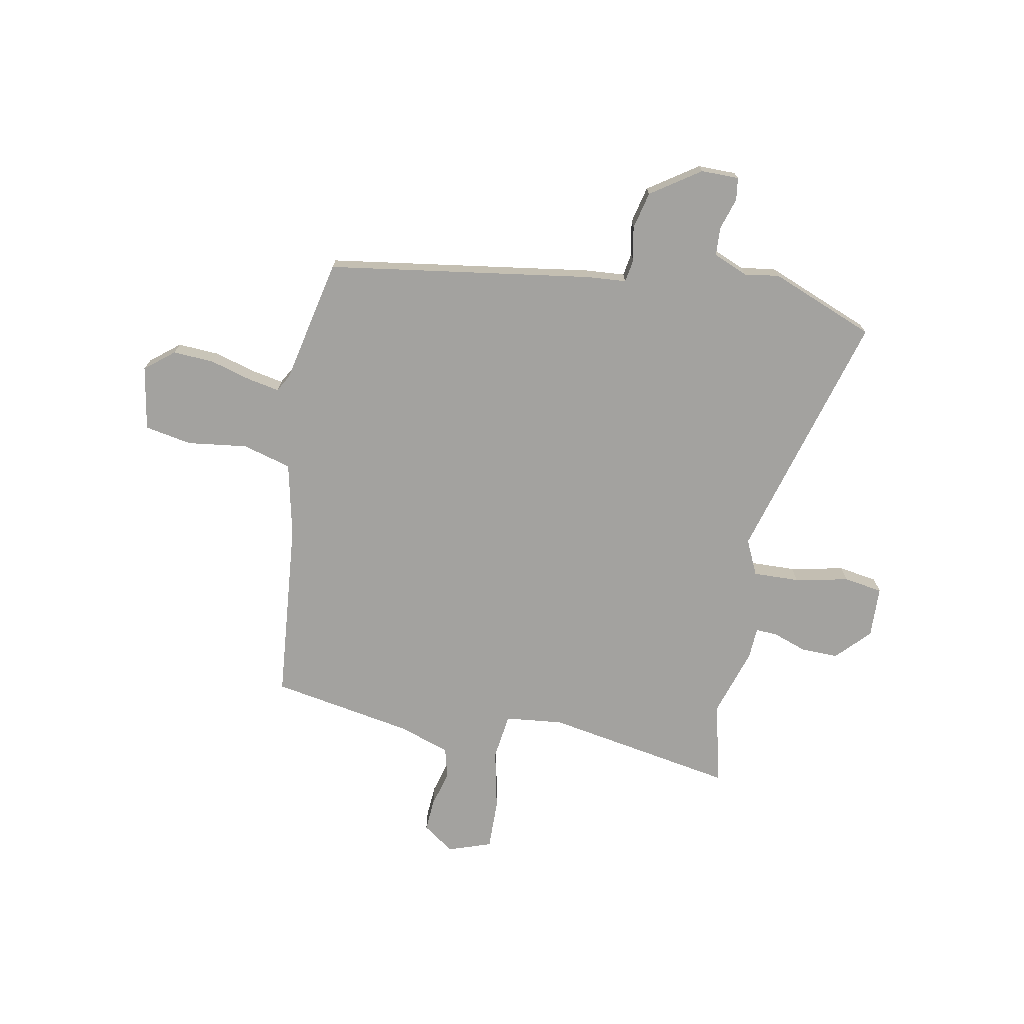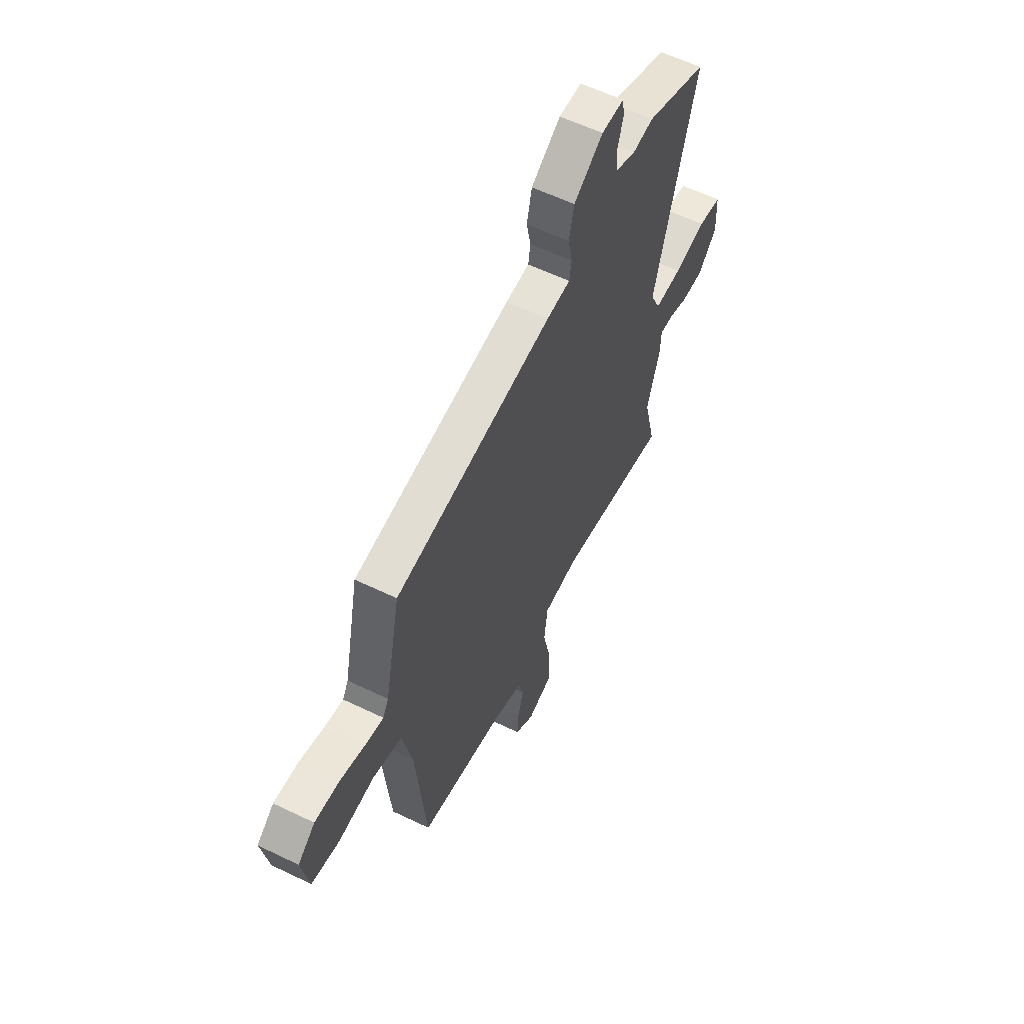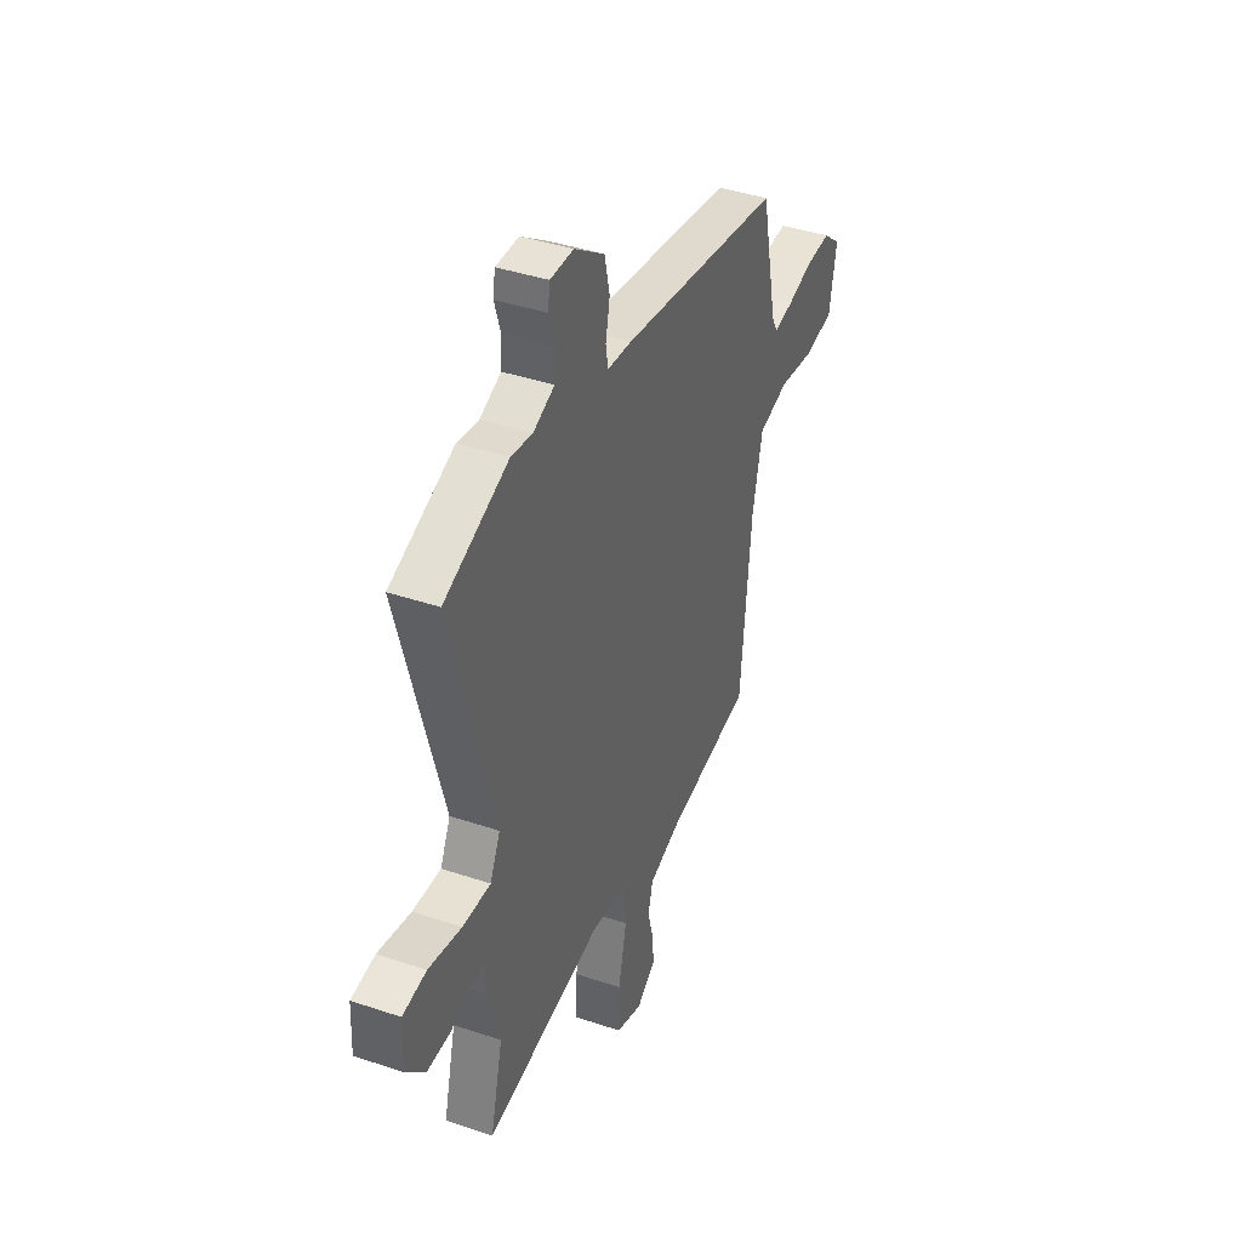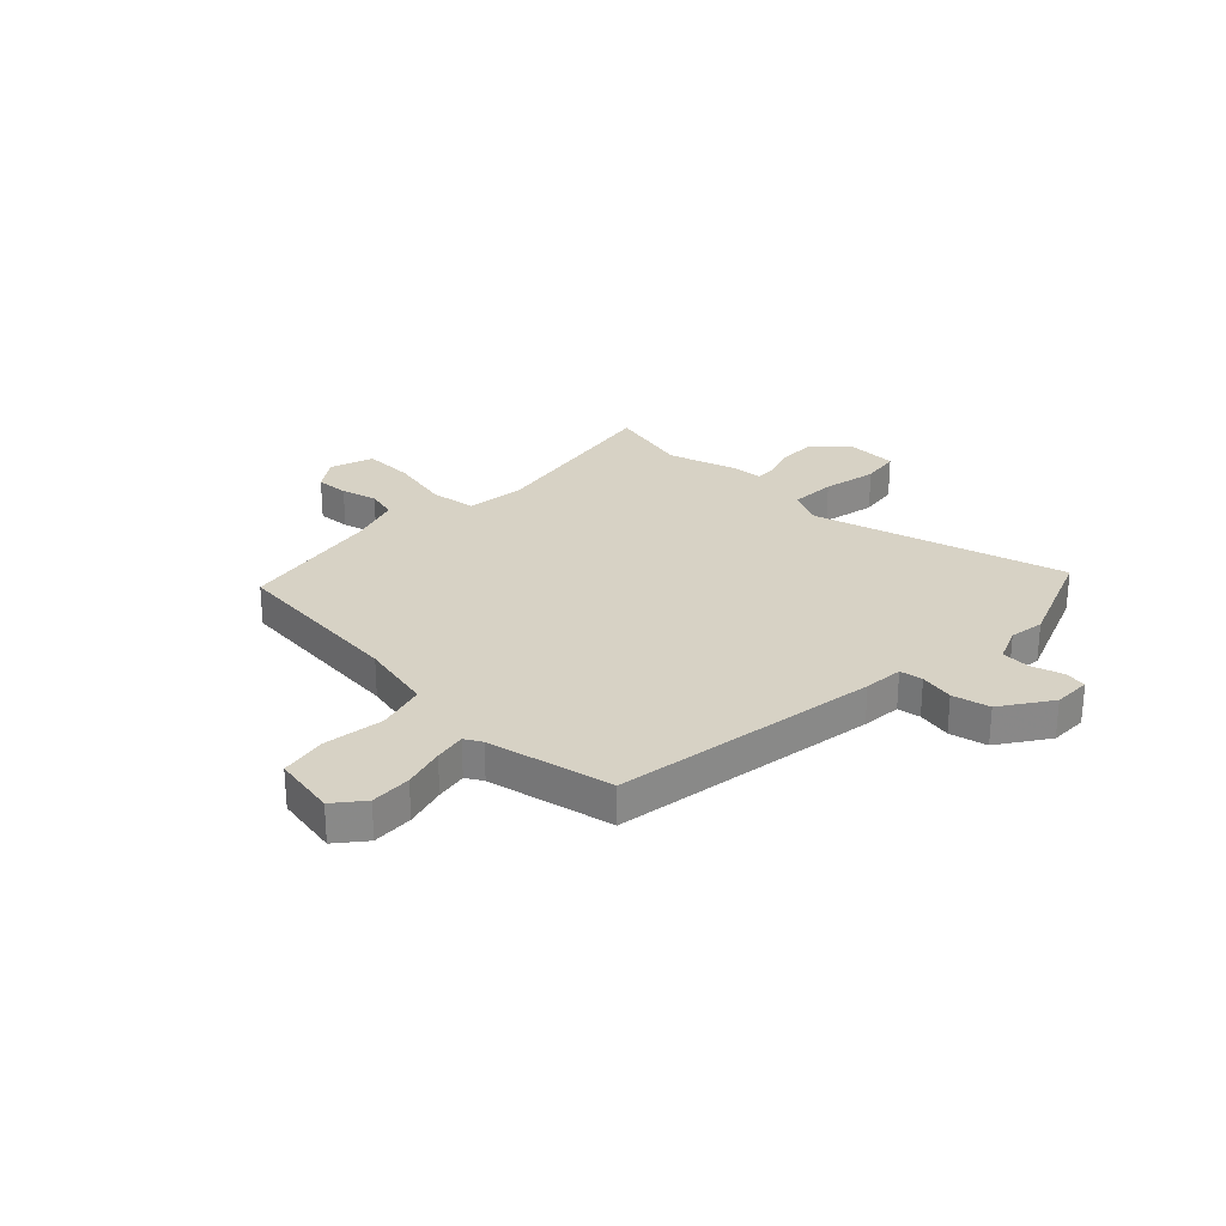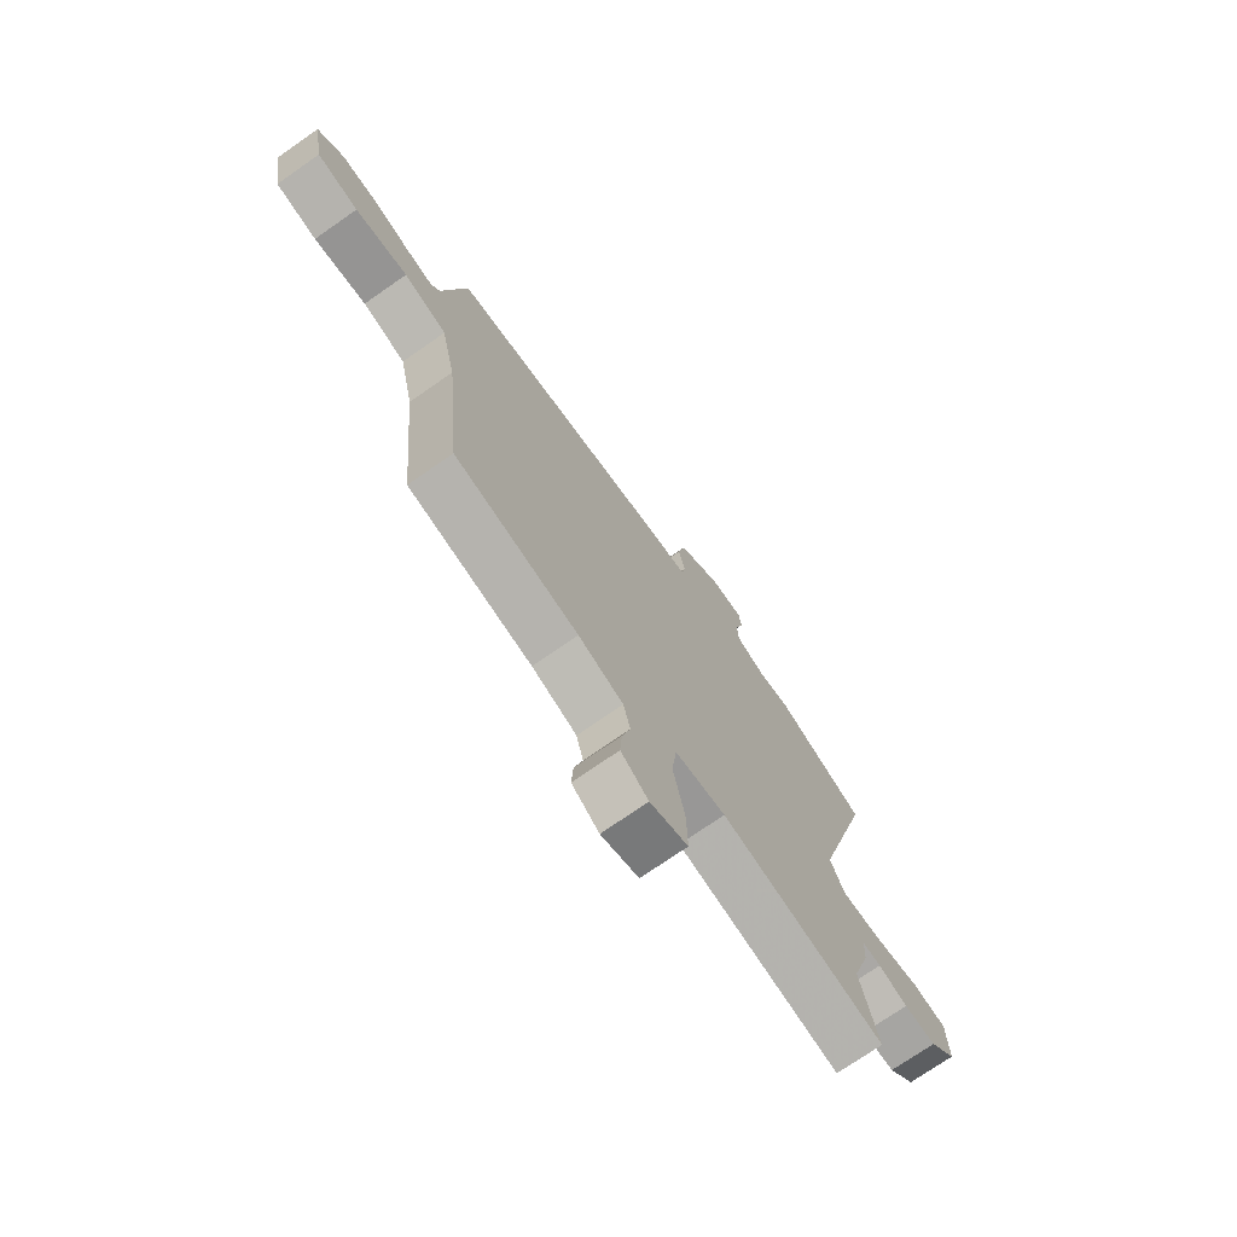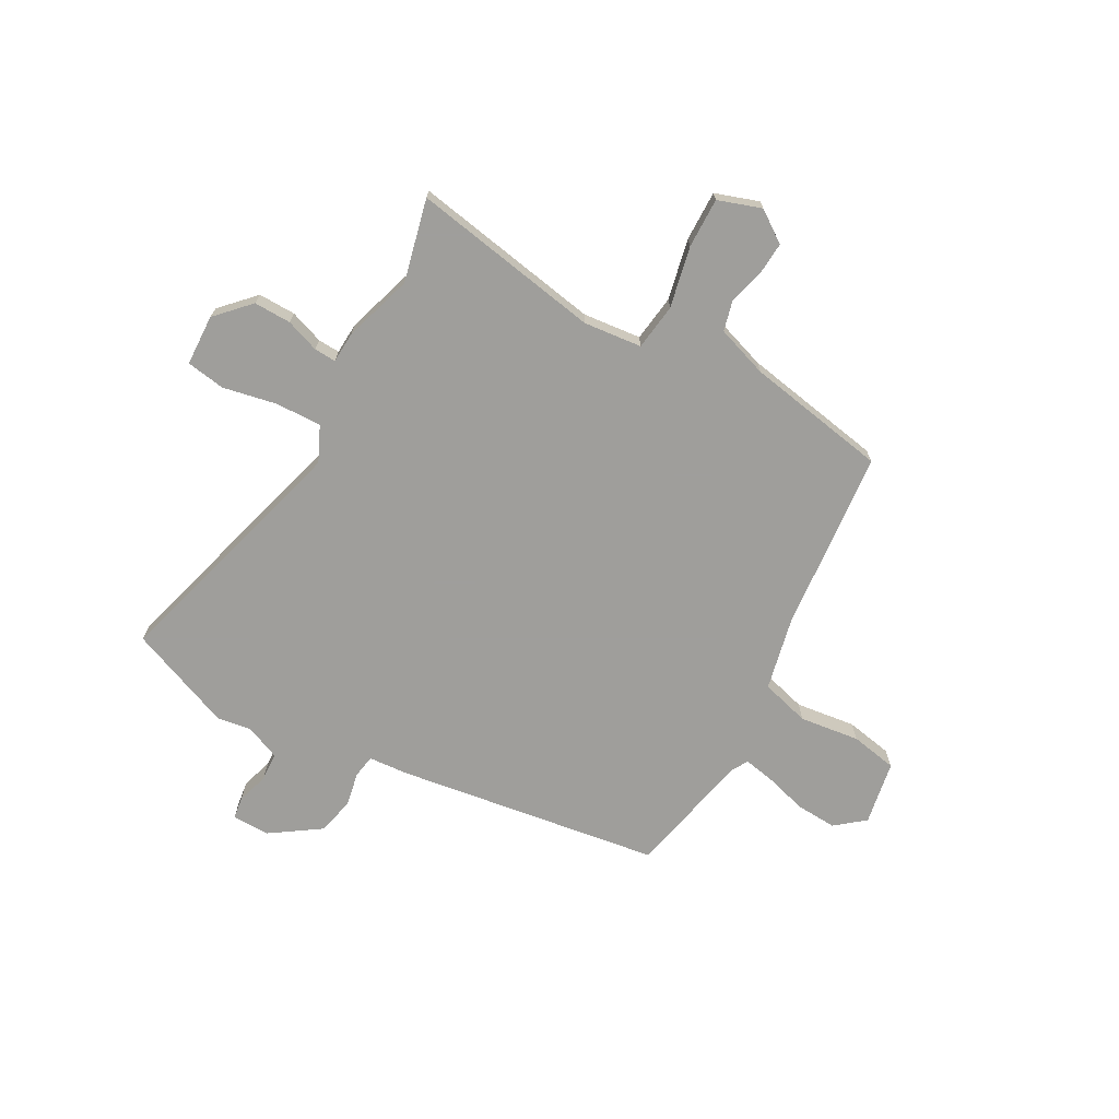
<metadata>
{"format":"obj","ext":"obj","renderer":"f3d","projection":"perspective","resolution":1024,"background":"white","views":[{"elev":-72.6,"azim":-11.0,"up":"+Y"},{"elev":58.7,"azim":-63.5,"up":"+Z"},{"elev":40.2,"azim":112.6,"up":"+Z"},{"elev":27.4,"azim":-45.9,"up":"+Y"},{"elev":-73.1,"azim":-55.1,"up":"+Z"},{"elev":-70.8,"azim":150.8,"up":"+Y"}]}
</metadata>
<code>
v -0.436 0.07 -0.502
v -0.469 0.07 -0.163
v -0.5 0.07 -0.025
v -0.592 0.07 0
v -0.704 0.07 -0.015
v -0.792 0.07 0.001
v -0.814 0.07 0.121
v -0.76 0.07 0.165
v -0.683 0.07 0.161
v -0.605 0.07 0.139
v -0.546 0.07 0.128
v -0.528 0.07 0.16
v -0.479 0.07 0.395
v 0.018 0.07 0.471
v 0.092 0.07 0.477
v 0.099 0.07 0.52
v 0.086 0.07 0.584
v 0.102 0.07 0.654
v 0.194 0.07 0.717
v 0.265 0.07 0.717
v 0.271 0.07 0.675
v 0.253 0.07 0.616
v 0.256 0.07 0.562
v 0.321 0.07 0.535
v 0.386 0.07 0.545
v 0.582 0.07 0.468
v 0.451 0.07 -0.003
v 0.482 0.07 -0.069
v 0.568 0.07 -0.066
v 0.669 0.07 -0.045
v 0.742 0.07 -0.056
v 0.746 0.07 -0.152
v 0.687 0.07 -0.214
v 0.617 0.07 -0.213
v 0.554 0.07 -0.191
v 0.513 0.07 -0.189
v 0.51 0.07 -0.248
v 0.47 0.07 -0.377
v 0.508 0.07 -0.532
v 0.152 0.07 -0.471
v 0.043 0.07 -0.483
v 0.032 0.07 -0.57
v 0.057 0.07 -0.684
v 0.059 0.07 -0.778
v -0.022 0.07 -0.806
v -0.081 0.07 -0.765
v -0.077 0.07 -0.704
v -0.059 0.07 -0.637
v -0.074 0.07 -0.58
v -0.17 0.07 -0.548
v -0.436 0 -0.502
v -0.469 0 -0.163
v -0.5 0 -0.025
v -0.592 0 0
v -0.704 0 -0.015
v -0.792 0 0.001
v -0.814 0 0.121
v -0.76 0 0.165
v -0.683 0 0.161
v -0.605 0 0.139
v -0.546 0 0.128
v -0.528 0 0.16
v -0.479 0 0.395
v 0.018 0 0.471
v 0.092 0 0.477
v 0.099 0 0.52
v 0.086 0 0.584
v 0.102 0 0.654
v 0.194 0 0.717
v 0.265 0 0.717
v 0.271 0 0.675
v 0.253 0 0.616
v 0.256 0 0.562
v 0.321 0 0.535
v 0.386 0 0.545
v 0.582 0 0.468
v 0.451 0 -0.003
v 0.482 0 -0.069
v 0.568 0 -0.066
v 0.669 0 -0.045
v 0.742 0 -0.056
v 0.746 0 -0.152
v 0.687 0 -0.214
v 0.617 0 -0.213
v 0.554 0 -0.191
v 0.513 0 -0.189
v 0.51 0 -0.248
v 0.47 0 -0.377
v 0.508 0 -0.532
v 0.152 0 -0.471
v 0.043 0 -0.483
v 0.032 0 -0.57
v 0.057 0 -0.684
v 0.059 0 -0.778
v -0.022 0 -0.806
v -0.081 0 -0.765
v -0.077 0 -0.704
v -0.059 0 -0.637
v -0.074 0 -0.58
v -0.17 0 -0.548
f 45 46 47 48
f 43 44 45 48
f 42 43 48 49
f 41 42 49 50
f 38 39 40
f 36 37 38 40
f 36 40 41
f 32 33 34 35
f 32 35 36
f 29 30 31 32
f 28 29 32 36
f 27 28 36 41
f 24 25 26 27
f 23 24 27 41
f 19 20 21 22
f 16 17 18 19
f 15 16 19 22
f 12 13 14 15
f 11 12 15
f 7 8 9 10
f 7 10 11
f 4 5 6 7
f 3 4 7 11
f 41 50 1 2
f 15 22 23 41
f 3 11 15 41
f 2 3 41
f 98 97 96 95
f 98 95 94 93
f 99 98 93 92
f 100 99 92 91
f 90 89 88
f 90 88 87 86
f 91 90 86
f 85 84 83 82
f 86 85 82
f 82 81 80 79
f 86 82 79 78
f 91 86 78 77
f 77 76 75 74
f 91 77 74 73
f 72 71 70 69
f 69 68 67 66
f 72 69 66 65
f 65 64 63 62
f 65 62 61
f 60 59 58 57
f 61 60 57
f 57 56 55 54
f 61 57 54 53
f 52 51 100 91
f 91 73 72 65
f 91 65 61 53
f 91 53 52
f 1 51 52 2
f 2 52 53 3
f 3 53 54 4
f 4 54 55 5
f 5 55 56 6
f 6 56 57 7
f 7 57 58 8
f 8 58 59 9
f 9 59 60 10
f 10 60 61 11
f 11 61 62 12
f 12 62 63 13
f 13 63 64 14
f 14 64 65 15
f 15 65 66 16
f 16 66 67 17
f 17 67 68 18
f 18 68 69 19
f 19 69 70 20
f 20 70 71 21
f 21 71 72 22
f 22 72 73 23
f 23 73 74 24
f 24 74 75 25
f 25 75 76 26
f 26 76 77 27
f 27 77 78 28
f 28 78 79 29
f 29 79 80 30
f 30 80 81 31
f 31 81 82 32
f 32 82 83 33
f 33 83 84 34
f 34 84 85 35
f 35 85 86 36
f 36 86 87 37
f 37 87 88 38
f 38 88 89 39
f 39 89 90 40
f 40 90 91 41
f 41 91 92 42
f 42 92 93 43
f 43 93 94 44
f 44 94 95 45
f 45 95 96 46
f 46 96 97 47
f 47 97 98 48
f 48 98 99 49
f 49 99 100 50
f 50 100 51 1

</code>
